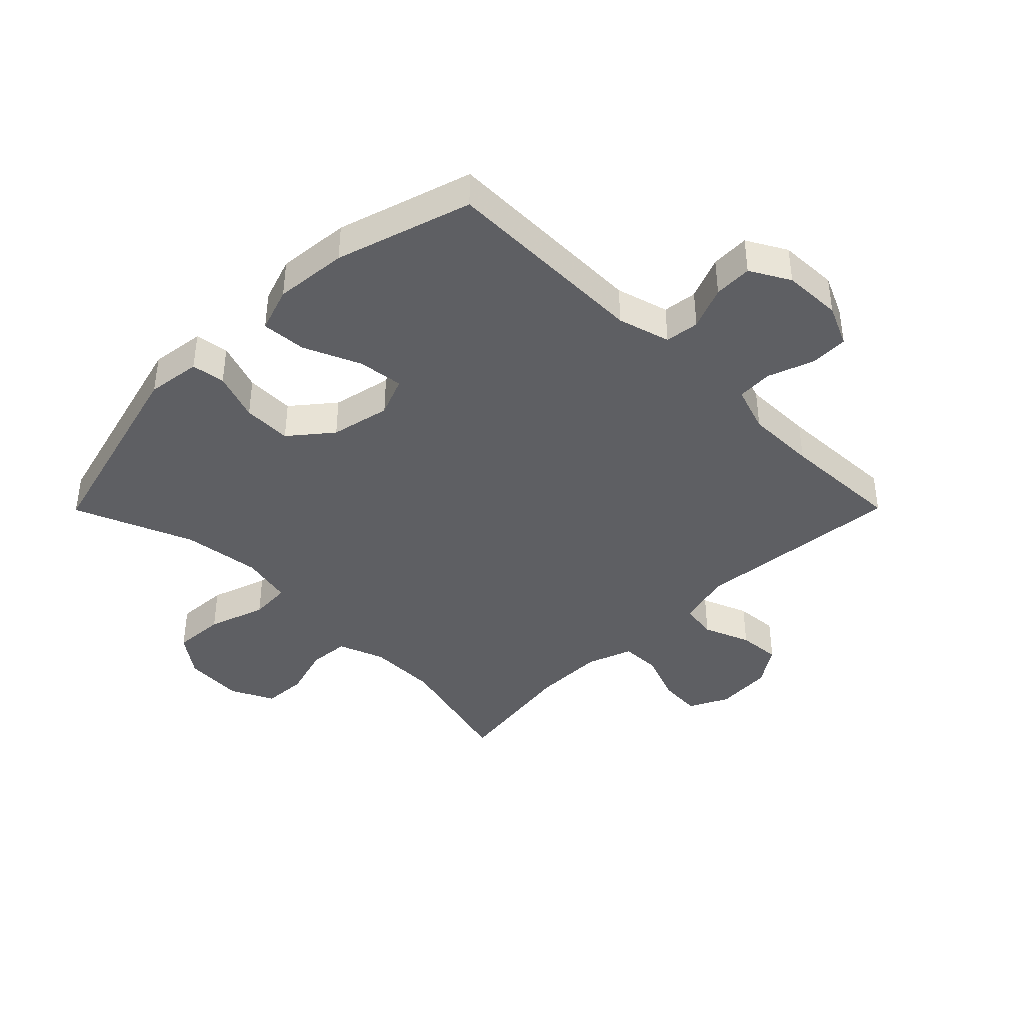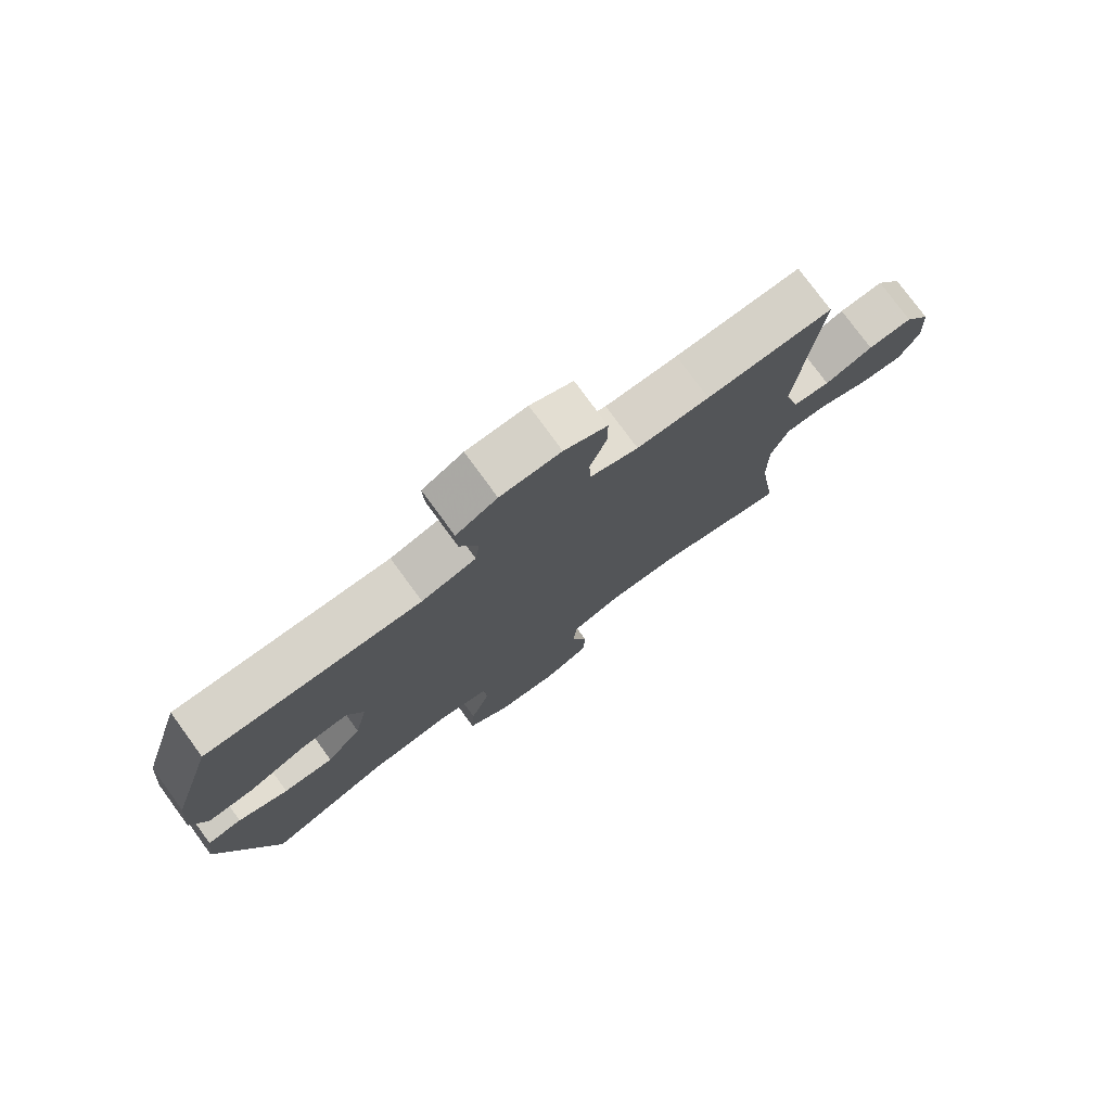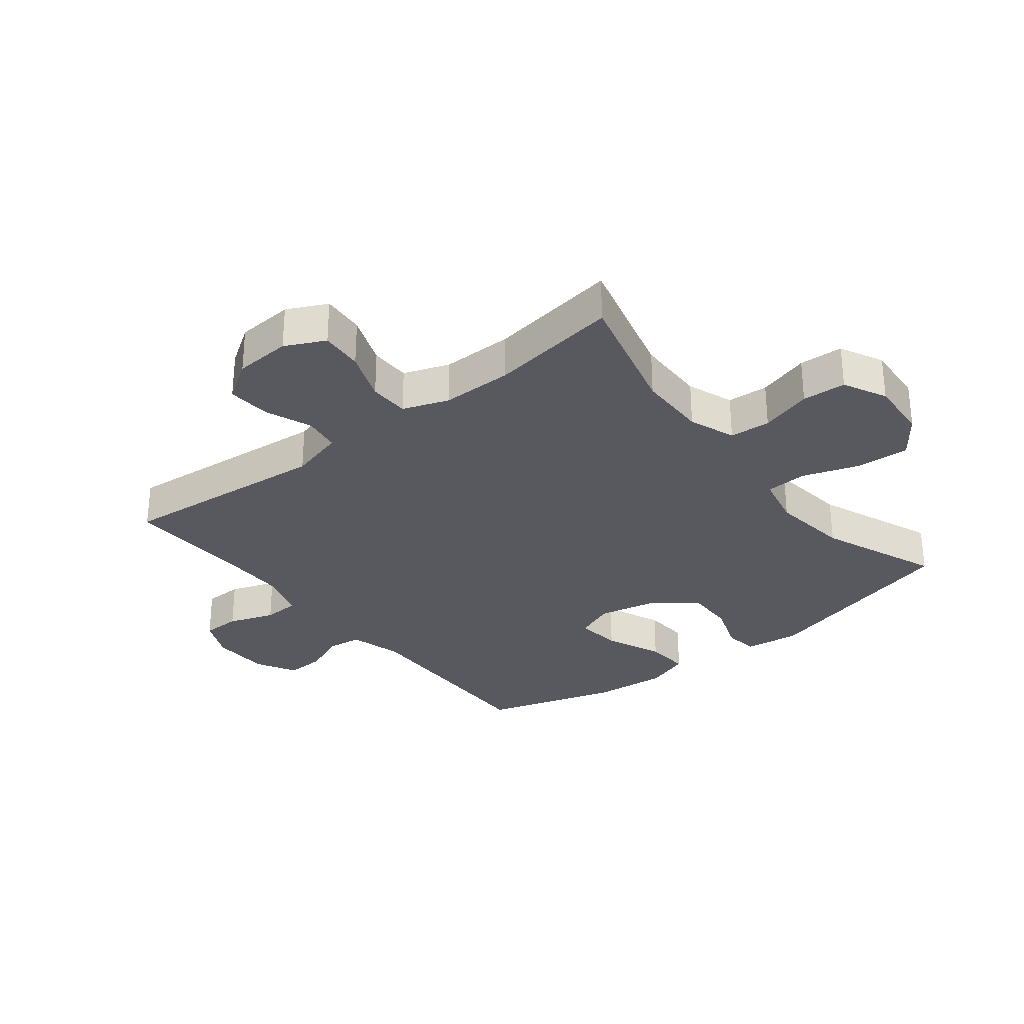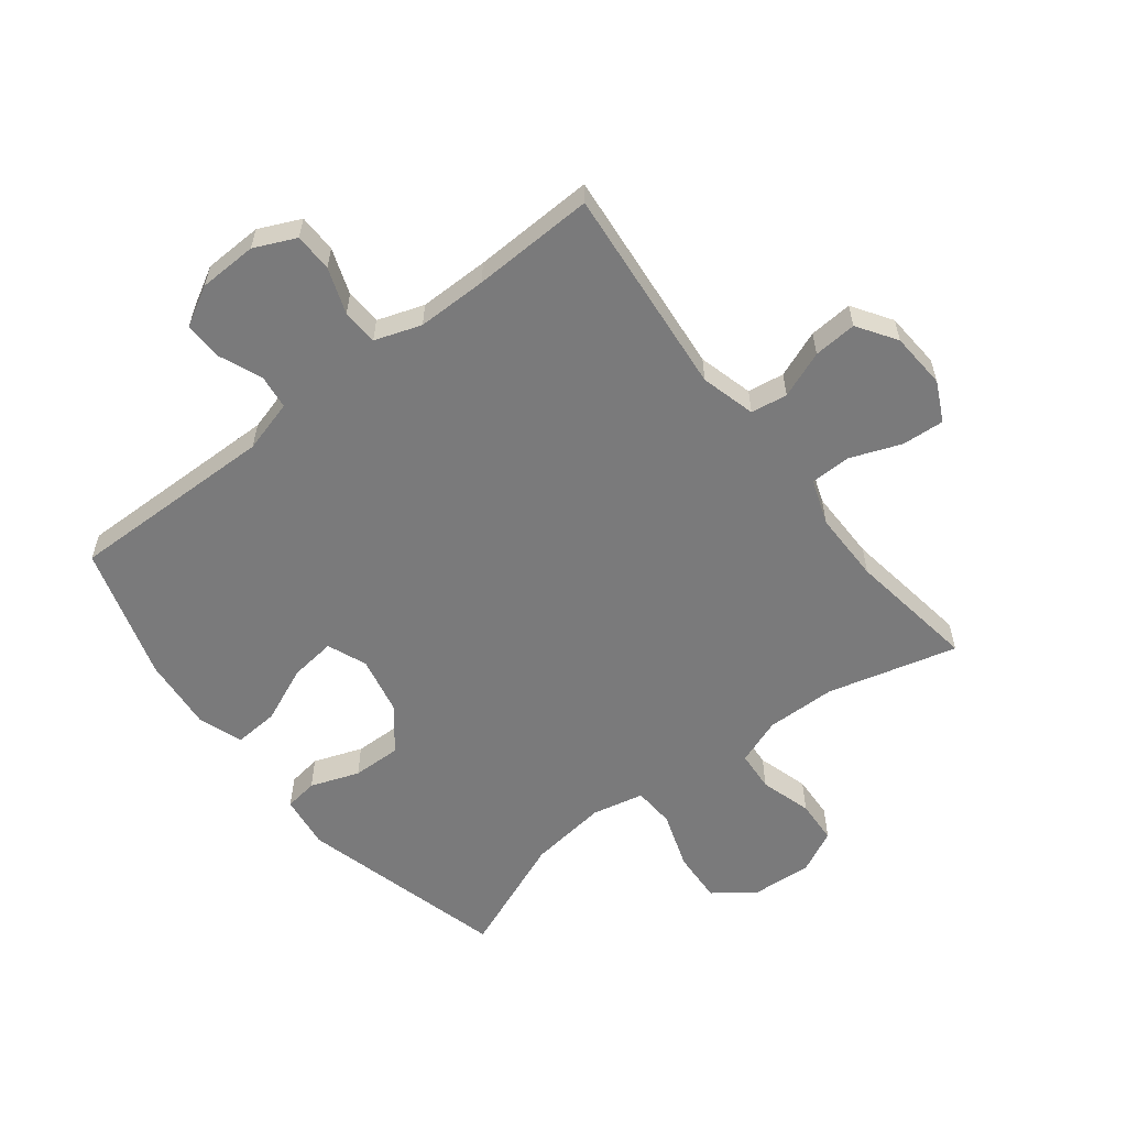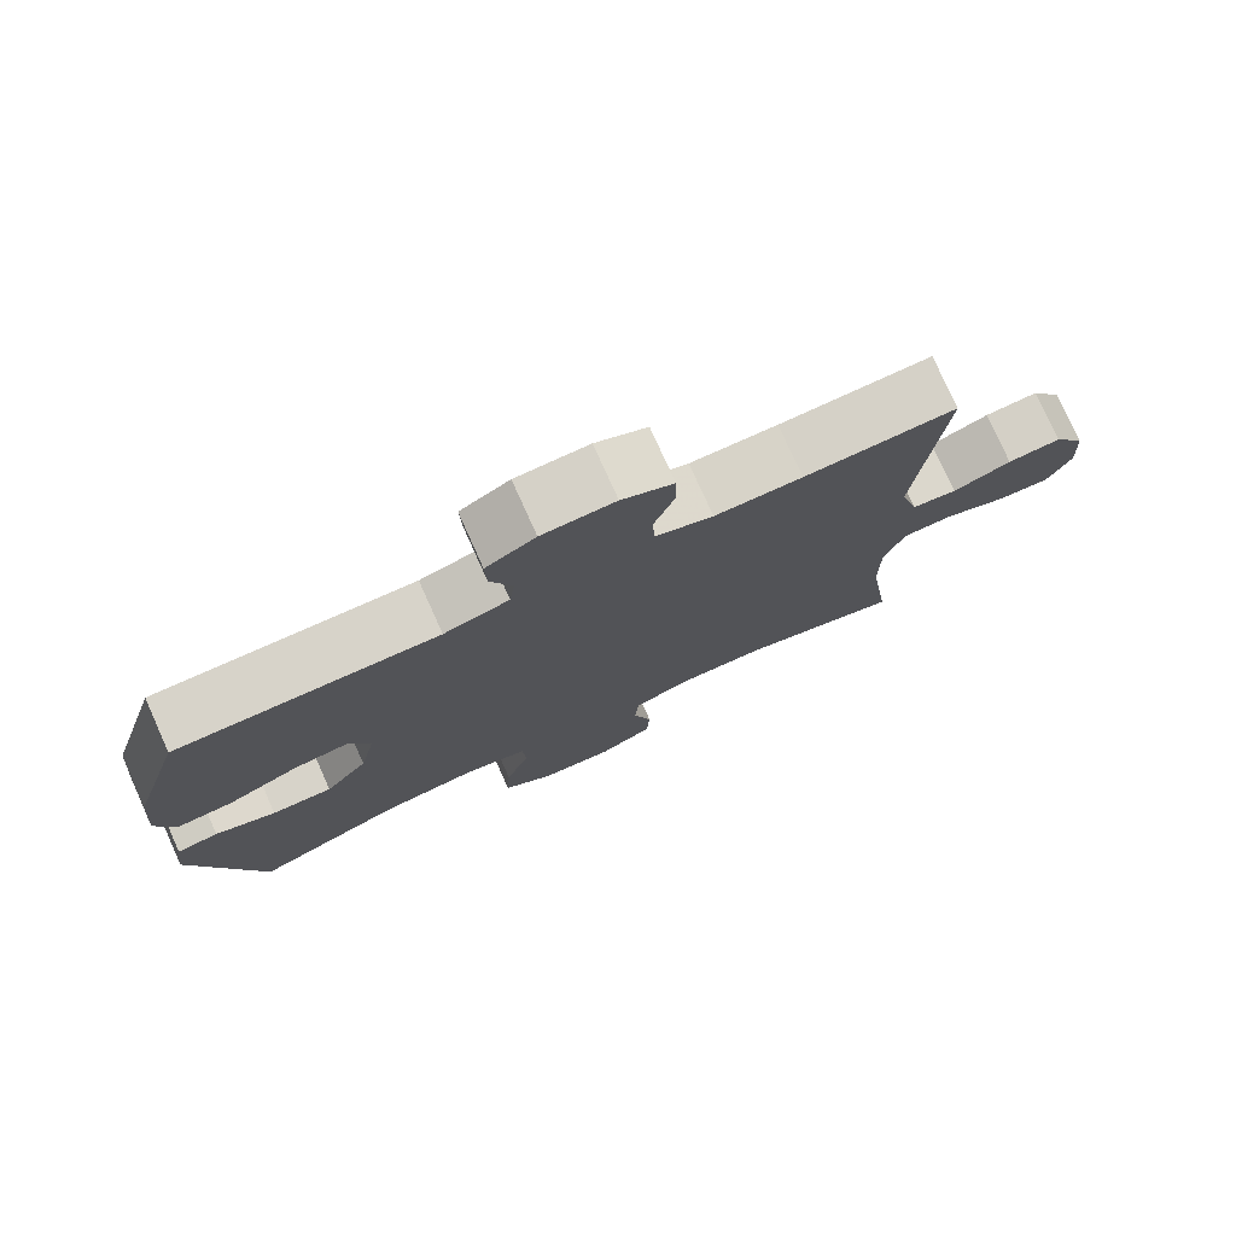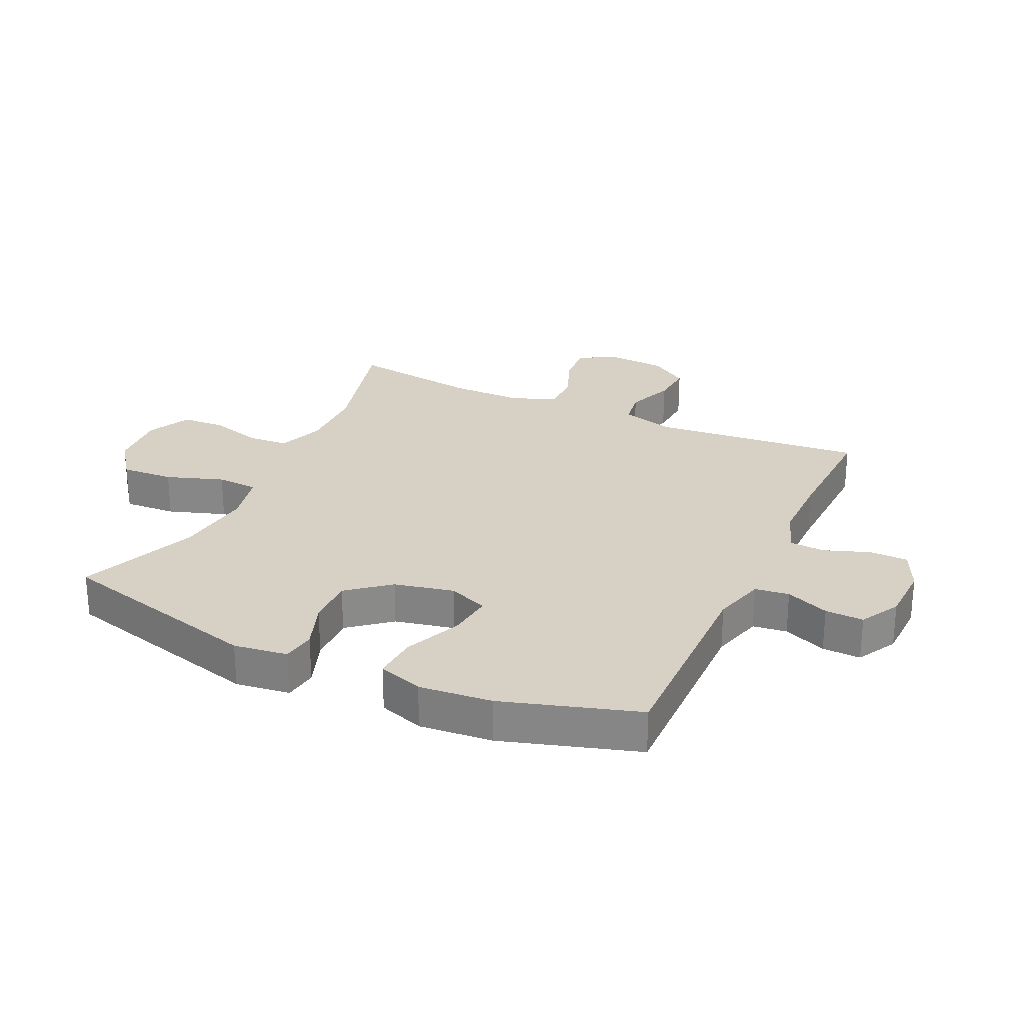
<metadata>
{"format":"obj","ext":"obj","renderer":"f3d","projection":"perspective","resolution":1024,"background":"white","views":[{"elev":-40.6,"azim":-44.8,"up":"+Y"},{"elev":77.4,"azim":-36.2,"up":"+Z"},{"elev":-30.3,"azim":128.4,"up":"+Y"},{"elev":-58.1,"azim":37.9,"up":"+Y"},{"elev":77.2,"azim":-24.2,"up":"+Z"},{"elev":26.6,"azim":-65.1,"up":"+Y"}]}
</metadata>
<code>
v -0.5 0.07 0.5
v -0.159 0.07 0.494
v -0.073 0.07 0.518
v -0.066 0.07 0.574
v -0.095 0.07 0.645
v -0.097 0.07 0.708
v -0.032 0.07 0.744
v 0.064 0.07 0.747
v 0.132 0.07 0.716
v 0.133 0.07 0.653
v 0.106 0.07 0.578
v 0.109 0.07 0.519
v 0.185 0.07 0.493
v 0.3 0.07 0.493
v 0.5 0.07 0.5
v 0.467 0.07 0.155
v 0.491 0.07 0.065
v 0.551 0.07 0.056
v 0.628 0.07 0.086
v 0.699 0.07 0.091
v 0.741 0.07 0.027
v 0.747 0.07 -0.066
v 0.715 0.07 -0.131
v 0.645 0.07 -0.126
v 0.562 0.07 -0.094
v 0.496 0.07 -0.095
v 0.469 0.07 -0.17
v 0.469 0.07 -0.287
v 0.5 0.07 -0.5
v 0.287 0.07 -0.444
v 0.172 0.07 -0.442
v 0.096 0.07 -0.47
v 0.091 0.07 -0.537
v 0.116 0.07 -0.622
v 0.112 0.07 -0.694
v 0.041 0.07 -0.729
v -0.058 0.07 -0.722
v -0.124 0.07 -0.673
v -0.119 0.07 -0.587
v -0.087 0.07 -0.493
v -0.091 0.07 -0.425
v -0.176 0.07 -0.406
v -0.305 0.07 -0.422
v -0.5 0.07 -0.5
v -0.59 0.07 -0.159
v -0.578 0.07 -0.07
v -0.523 0.07 -0.062
v -0.443 0.07 -0.091
v -0.363 0.07 -0.093
v -0.307 0.07 -0.025
v -0.286 0.07 0.073
v -0.312 0.07 0.138
v -0.387 0.07 0.129
v -0.48 0.07 0.089
v -0.554 0.07 0.084
v -0.579 0.07 0.158
v -0.568 0.07 0.278
v -0.5 0 0.5
v -0.159 0 0.494
v -0.073 0 0.518
v -0.066 0 0.574
v -0.095 0 0.645
v -0.097 0 0.708
v -0.032 0 0.744
v 0.064 0 0.747
v 0.132 0 0.716
v 0.133 0 0.653
v 0.106 0 0.578
v 0.109 0 0.519
v 0.185 0 0.493
v 0.3 0 0.493
v 0.5 0 0.5
v 0.467 0 0.155
v 0.491 0 0.065
v 0.551 0 0.056
v 0.628 0 0.086
v 0.699 0 0.091
v 0.741 0 0.027
v 0.747 0 -0.066
v 0.715 0 -0.131
v 0.645 0 -0.126
v 0.562 0 -0.094
v 0.496 0 -0.095
v 0.469 0 -0.17
v 0.469 0 -0.287
v 0.5 0 -0.5
v 0.287 0 -0.444
v 0.172 0 -0.442
v 0.096 0 -0.47
v 0.091 0 -0.537
v 0.116 0 -0.622
v 0.112 0 -0.694
v 0.041 0 -0.729
v -0.058 0 -0.722
v -0.124 0 -0.673
v -0.119 0 -0.587
v -0.087 0 -0.493
v -0.091 0 -0.425
v -0.176 0 -0.406
v -0.305 0 -0.422
v -0.5 0 -0.5
v -0.59 0 -0.159
v -0.578 0 -0.07
v -0.523 0 -0.062
v -0.443 0 -0.091
v -0.363 0 -0.093
v -0.307 0 -0.025
v -0.286 0 0.073
v -0.312 0 0.138
v -0.387 0 0.129
v -0.48 0 0.089
v -0.554 0 0.084
v -0.579 0 0.158
v -0.568 0 0.278
f 56 57 1 2
f 53 54 55 56
f 52 53 56 2
f 51 52 2 3
f 50 51 3
f 45 46 47 48
f 43 44 45 48
f 42 43 48 49
f 41 42 49 50
f 37 38 39 40
f 37 40 41
f 36 37 41
f 33 34 35 36
f 32 33 36 41
f 31 32 41 50
f 28 29 30
f 27 28 30 31
f 26 27 31 50
f 22 23 24 25
f 18 19 20 21
f 17 18 21 22
f 14 15 16
f 13 14 16 17
f 12 13 17
f 8 9 10 11
f 8 11 12
f 7 8 12
f 4 5 6 7
f 3 4 7 12
f 50 3 12 17
f 25 26 50
f 17 22 25 50
f 59 58 114 113
f 113 112 111 110
f 59 113 110 109
f 60 59 109 108
f 60 108 107
f 105 104 103 102
f 105 102 101 100
f 106 105 100 99
f 107 106 99 98
f 97 96 95 94
f 98 97 94
f 98 94 93
f 93 92 91 90
f 98 93 90 89
f 107 98 89 88
f 87 86 85
f 88 87 85 84
f 107 88 84 83
f 82 81 80 79
f 78 77 76 75
f 79 78 75 74
f 73 72 71
f 74 73 71 70
f 74 70 69
f 68 67 66 65
f 69 68 65
f 69 65 64
f 64 63 62 61
f 69 64 61 60
f 74 69 60 107
f 107 83 82
f 107 82 79 74
f 1 58 59 2
f 2 59 60 3
f 3 60 61 4
f 4 61 62 5
f 5 62 63 6
f 6 63 64 7
f 7 64 65 8
f 8 65 66 9
f 9 66 67 10
f 10 67 68 11
f 11 68 69 12
f 12 69 70 13
f 13 70 71 14
f 14 71 72 15
f 15 72 73 16
f 16 73 74 17
f 17 74 75 18
f 18 75 76 19
f 19 76 77 20
f 20 77 78 21
f 21 78 79 22
f 22 79 80 23
f 23 80 81 24
f 24 81 82 25
f 25 82 83 26
f 26 83 84 27
f 27 84 85 28
f 28 85 86 29
f 29 86 87 30
f 30 87 88 31
f 31 88 89 32
f 32 89 90 33
f 33 90 91 34
f 34 91 92 35
f 35 92 93 36
f 36 93 94 37
f 37 94 95 38
f 38 95 96 39
f 39 96 97 40
f 40 97 98 41
f 41 98 99 42
f 42 99 100 43
f 43 100 101 44
f 44 101 102 45
f 45 102 103 46
f 46 103 104 47
f 47 104 105 48
f 48 105 106 49
f 49 106 107 50
f 50 107 108 51
f 51 108 109 52
f 52 109 110 53
f 53 110 111 54
f 54 111 112 55
f 55 112 113 56
f 56 113 114 57
f 57 114 58 1

</code>
